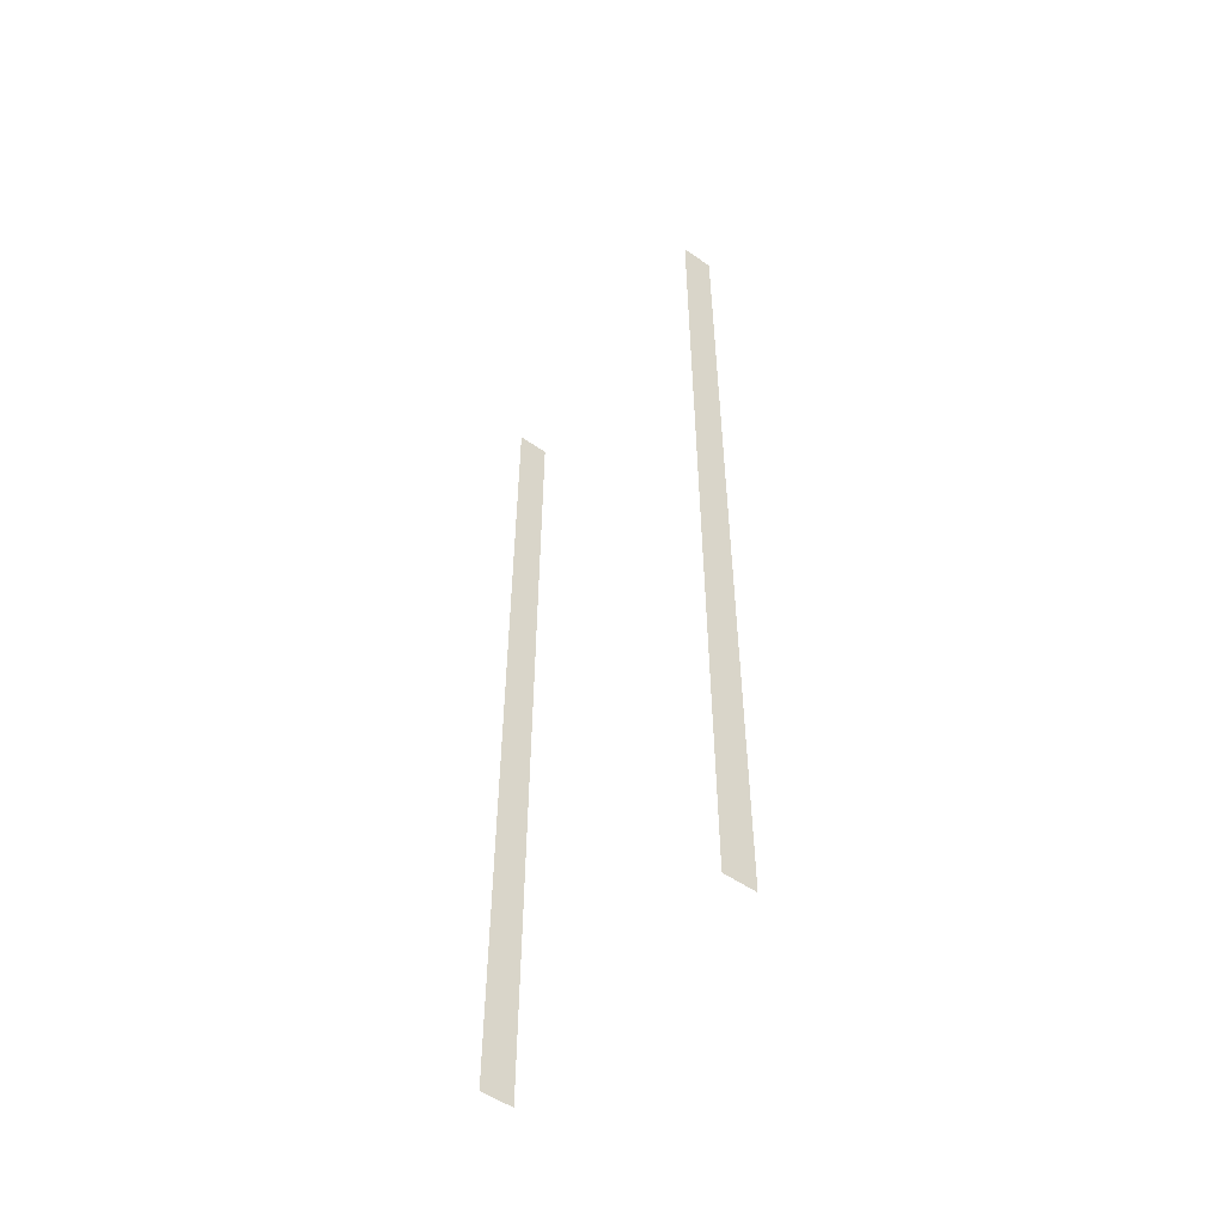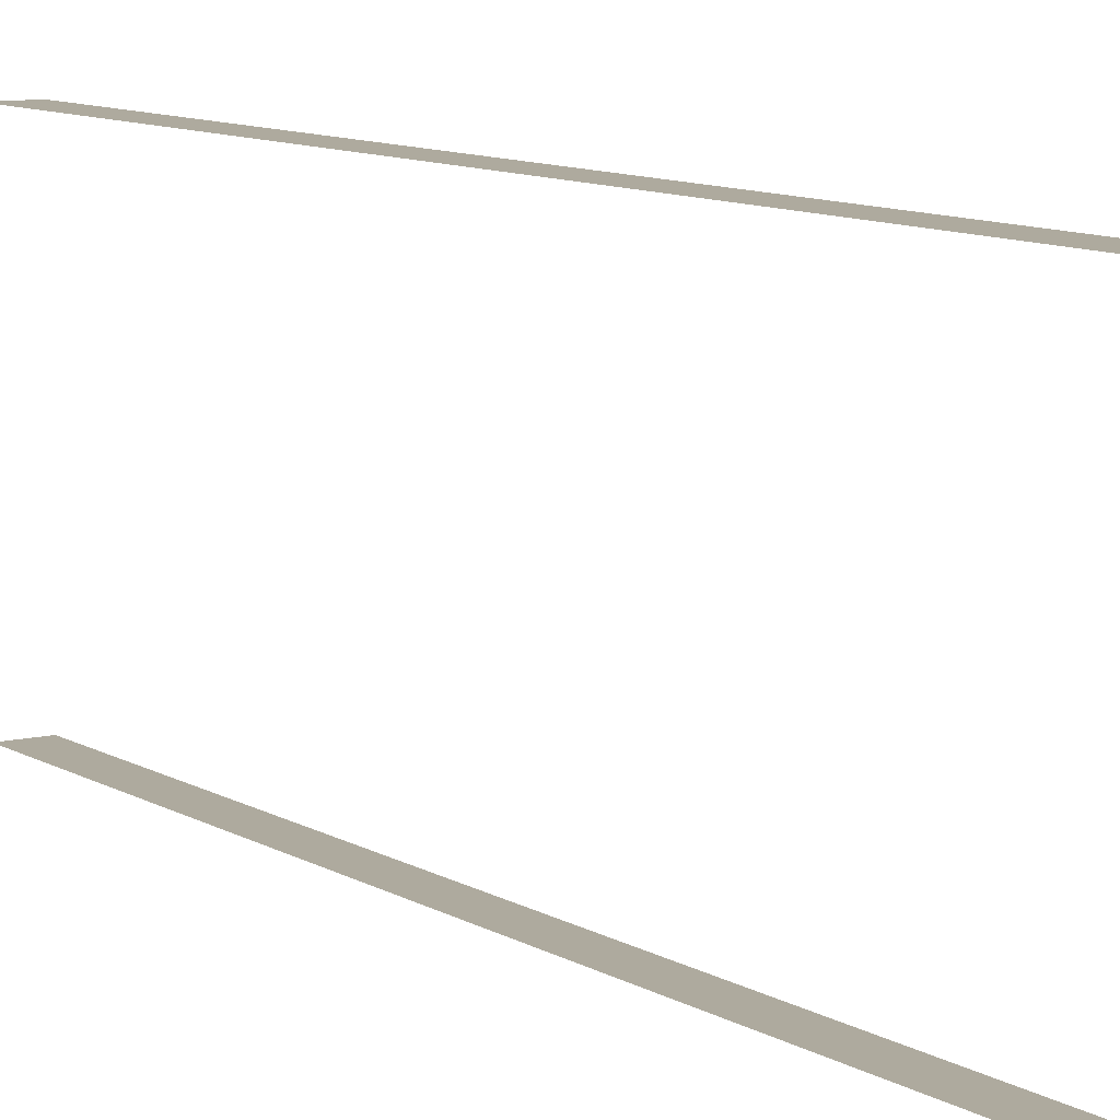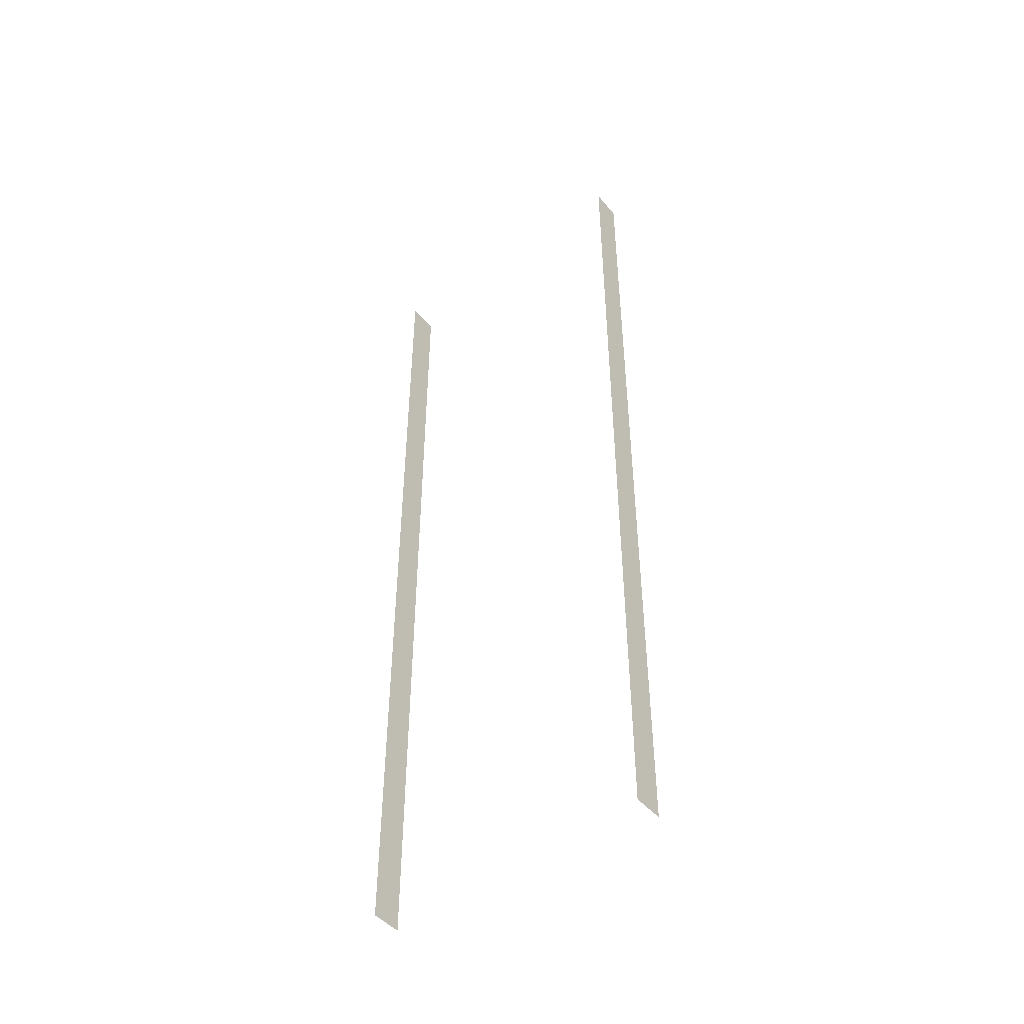
<metadata>
{"format":"obj","ext":"obj","renderer":"f3d","projection":"perspective","resolution":1024,"background":"white","views":[{"elev":-52.3,"azim":142.8,"up":"+Y"},{"elev":9.3,"azim":-32.6,"up":"+Z"},{"elev":-46.1,"azim":-52.8,"up":"+Y"}]}
</metadata>
<code>
o Cube.016_Cube.019
v 123.1 -186.3 -0.5923
v 123.1 -186.3 40.55
v 127.6 -186.3 -0.5923
v 127.6 -186.3 40.55
v 123.1 -57.64 -0.5923
v 123.1 -57.64 40.55
v 127.6 -57.64 -0.5923
v 127.6 -57.64 40.55
f 7 1 3
f 4 6 8
f 7 5 1
f 4 2 6

</code>
